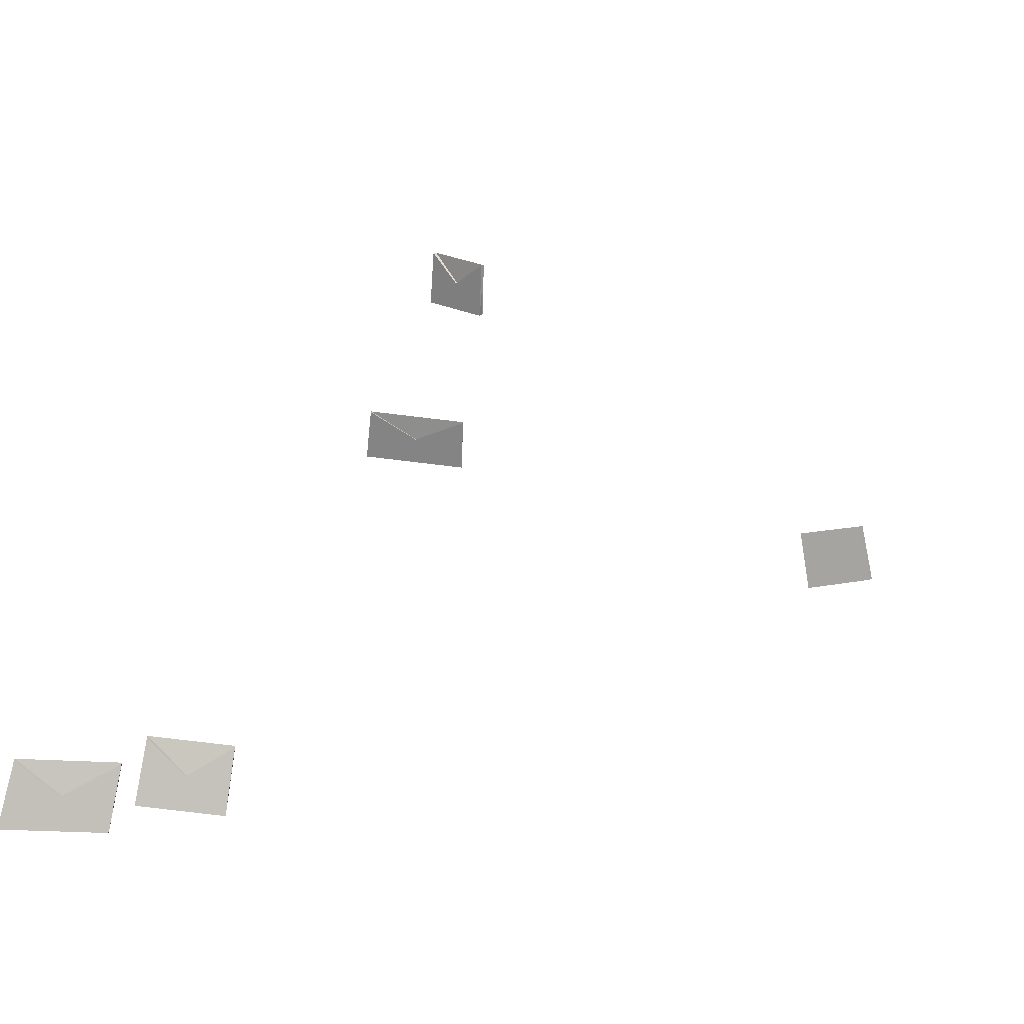
<metadata>
{"format":"obj","ext":"obj","renderer":"f3d","projection":"perspective","resolution":1024,"background":"white","views":[{"elev":-71.7,"azim":-5.9,"up":"+Y"}]}
</metadata>
<code>
o Cut_1_Vigor
v 0.2662 2.018 -0.07021
v 0.2736 2.034 -0.02021
v 0.3518 2.045 -0.02021
v 0.3469 2.03 -0.07021
v 0.2662 2.015 -0.07021
v 0.2736 2.031 -0.02021
v 0.3469 2.026 -0.07021
v 0.3518 2.042 -0.02021
f 1 2 3 4
f 5 8 7 6
f 1 5 6 2
f 2 6 7 3
f 3 7 8 4
f 5 1 4 8
o Cut_2_Vigor
v 0.3635 2.044 -0.05297
v 0.3679 2.059 -0.002975
v 0.4344 2.056 -0.002975
v 0.4322 2.041 -0.05297
v 0.3635 2.041 -0.05297
v 0.3679 2.056 -0.002975
v 0.4322 2.038 -0.05297
v 0.4344 2.053 -0.002975
f 9 10 11 12
f 13 16 15 14
f 9 13 14 10
f 10 14 15 11
f 11 15 16 12
f 13 9 12 16
o Cut_3_Canopy
v 0.5457 2.669 0.2057
v 0.5439 2.662 0.2557
v 0.59 2.629 0.2557
v 0.5937 2.635 0.2057
v 0.5431 2.667 0.2057
v 0.5414 2.66 0.2557
v 0.5911 2.632 0.2057
v 0.5876 2.627 0.2557
f 17 18 19 20
f 21 24 23 22
f 17 21 22 18
f 18 22 23 19
f 19 23 24 20
f 21 17 20 24
o Cut_4_Vigor
v 0.492 2.765 0.01473
v 0.4923 2.756 0.06473
v 0.5867 2.751 0.06473
v 0.5897 2.759 0.01473
v 0.492 2.762 0.01473
v 0.4923 2.753 0.06473
v 0.5897 2.756 0.01473
v 0.5867 2.748 0.06473
f 25 26 27 28
f 29 32 31 30
f 25 29 30 26
f 26 30 31 27
f 27 31 32 28
f 29 25 28 32
o Cut_5_Canopy
v 0.9329 2.582 -0.01769
v 0.9171 2.579 0.03766
v 0.9801 2.619 0.03766
v 0.9983 2.624 -0.01769
v 0.9357 2.584 -0.01769
v 0.9199 2.581 0.03766
v 1.001 2.626 -0.01769
v 0.9828 2.621 0.03766
f 33 34 35 36
f 37 40 39 38
f 33 37 38 34
f 34 38 39 35
f 35 39 40 36
f 37 33 36 40

</code>
